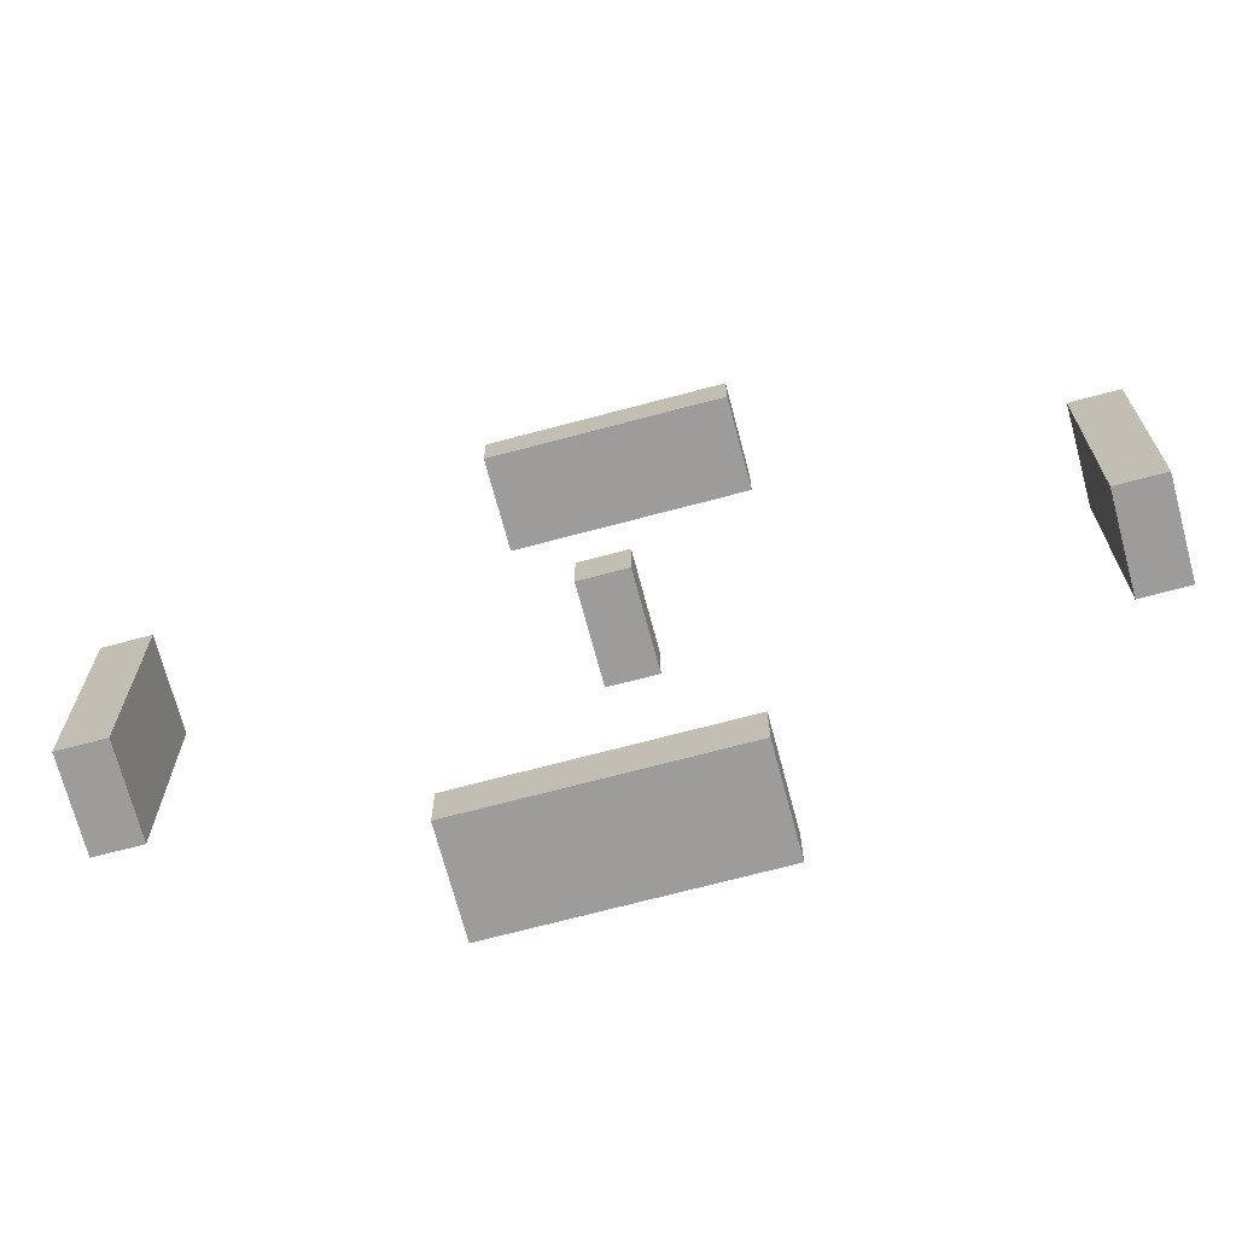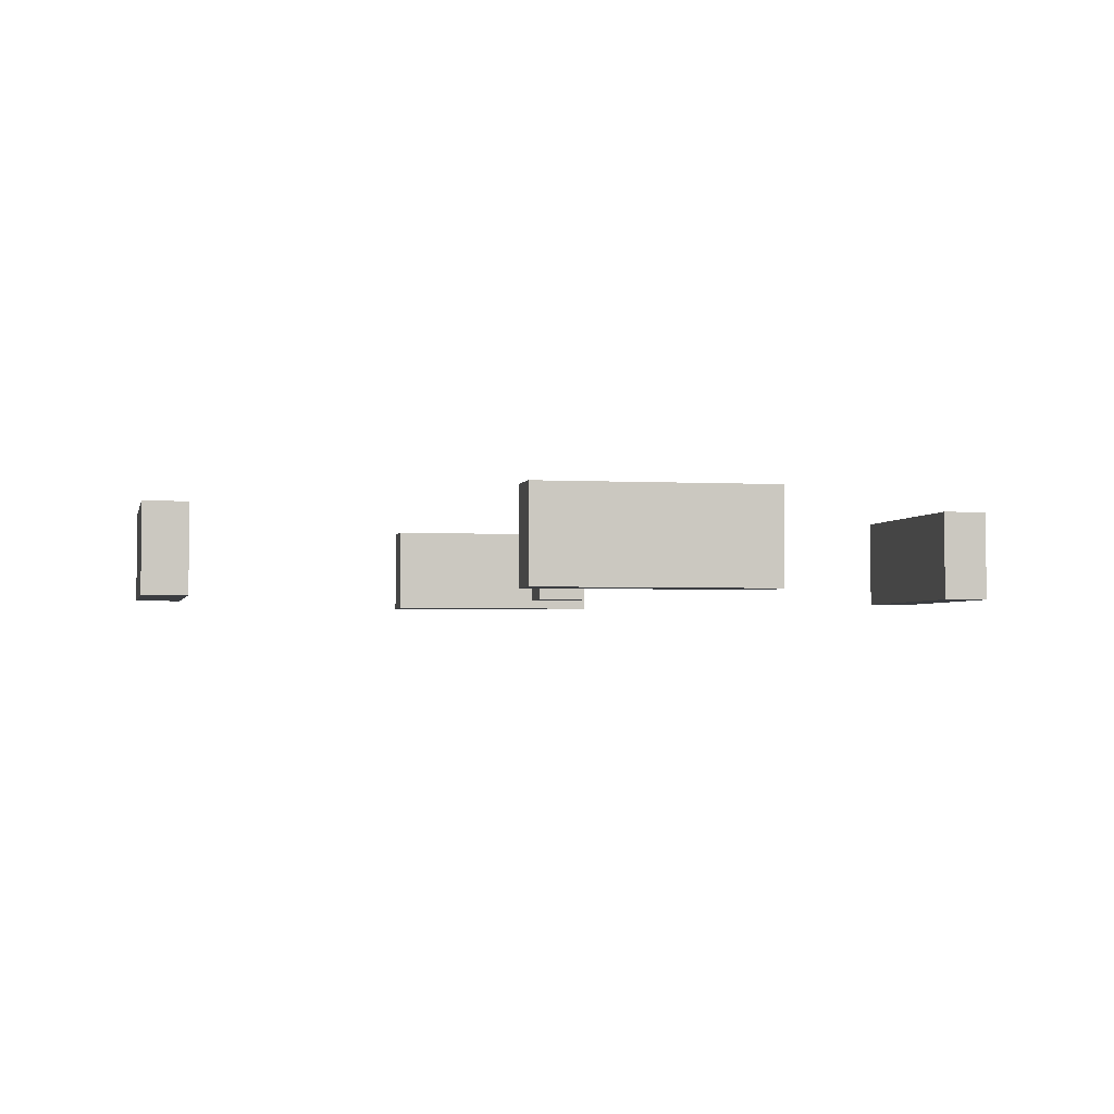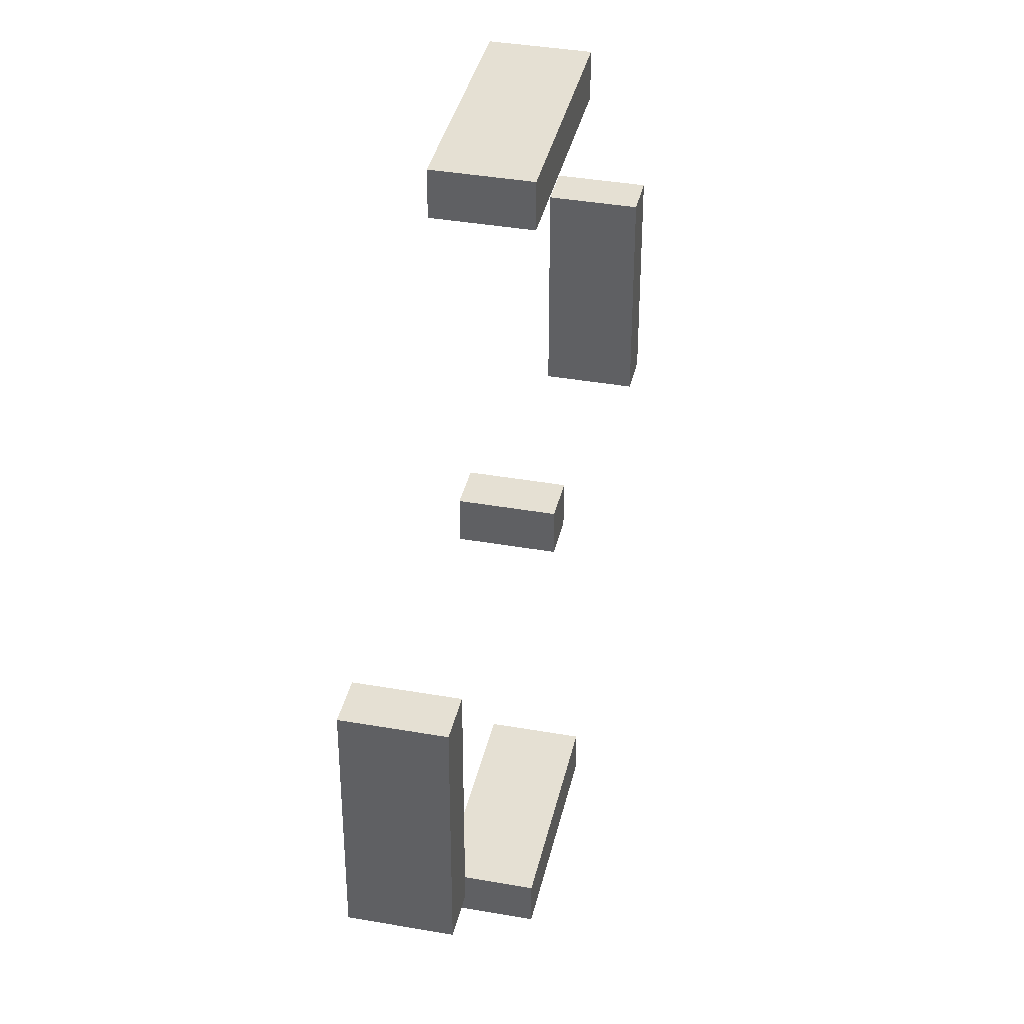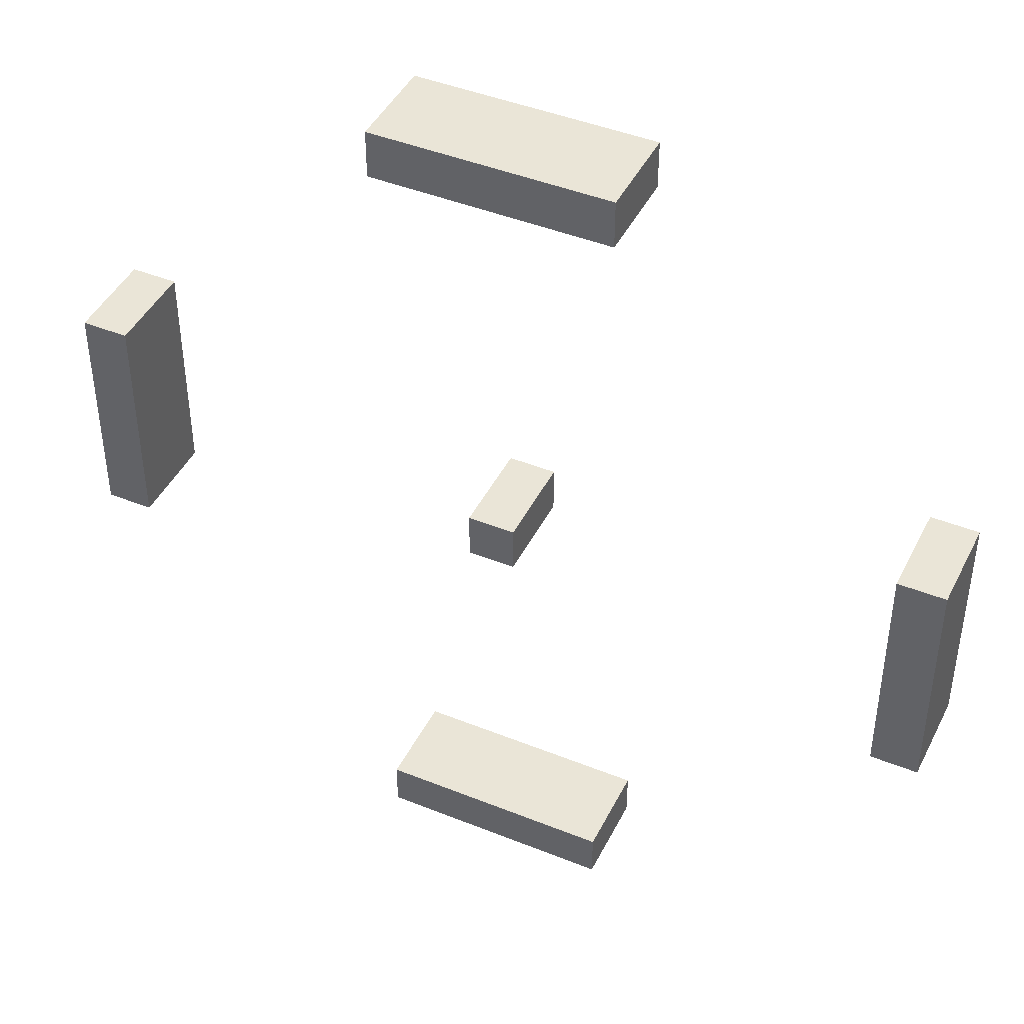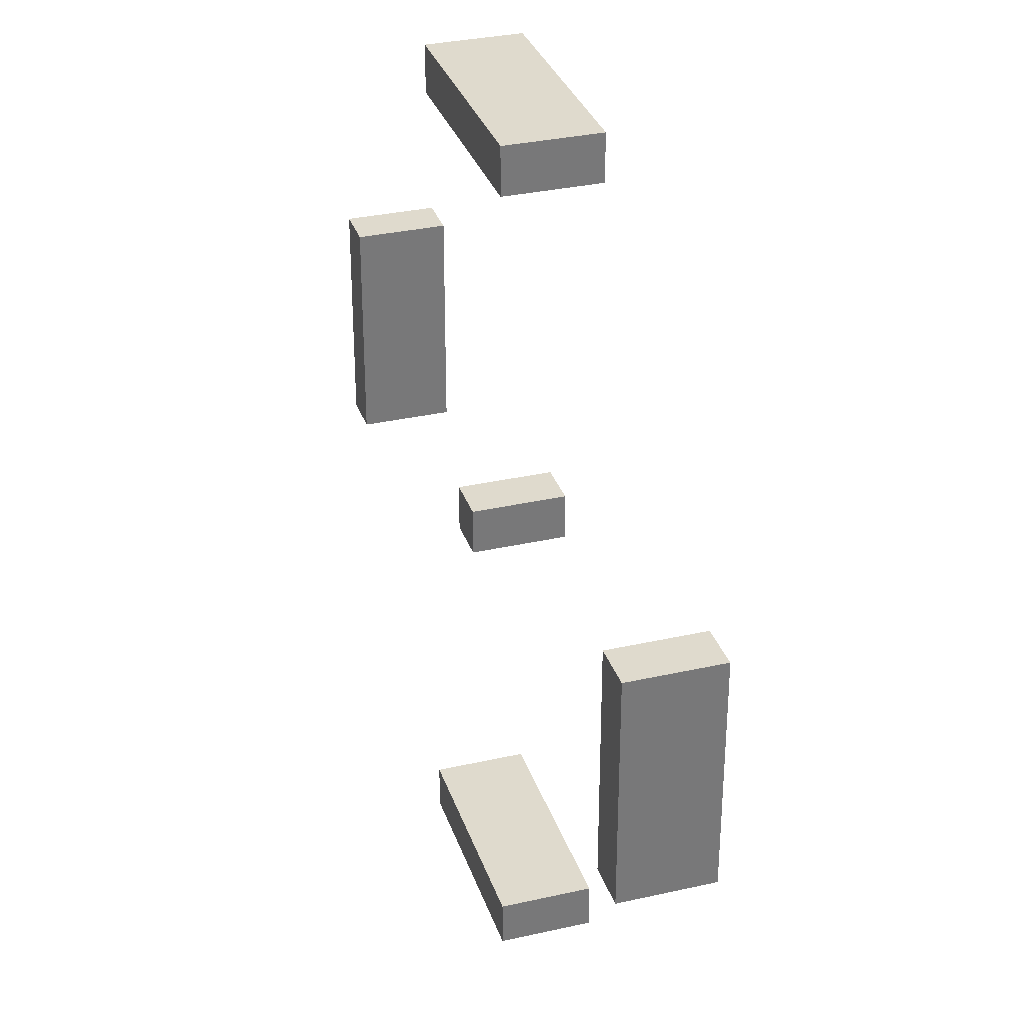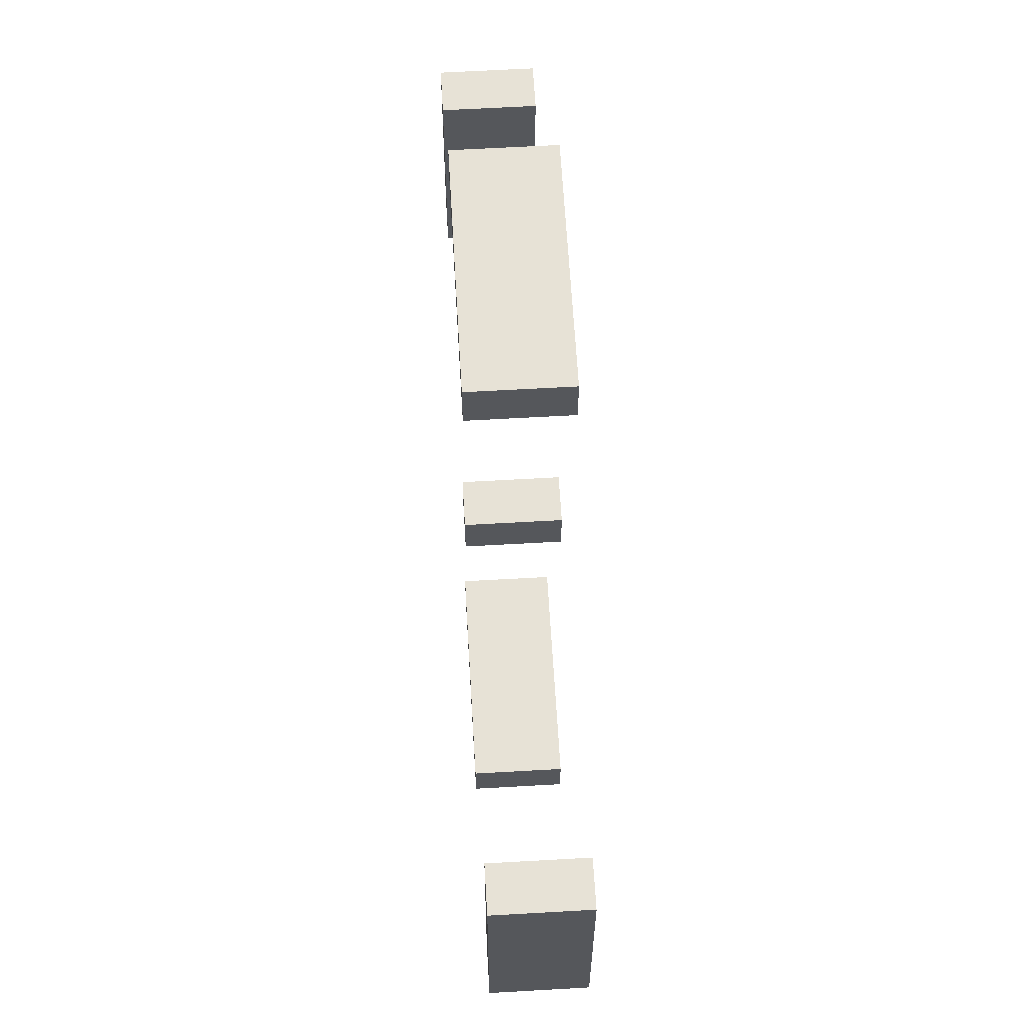
<metadata>
{"format":"obj","ext":"obj","renderer":"f3d","projection":"perspective","resolution":1024,"background":"white","views":[{"elev":-70.3,"azim":-165.1,"up":"+Z"},{"elev":-2.6,"azim":78.4,"up":"+Y"},{"elev":38.1,"azim":102.6,"up":"+Z"},{"elev":44.0,"azim":-154.7,"up":"+Z"},{"elev":32.6,"azim":-107.4,"up":"+Z"},{"elev":63.0,"azim":-93.3,"up":"+Z"}]}
</metadata>
<code>
o
v 2.7 2 -3.3
v 2.7 2 -3.8
v 2.7 2.2 -3.3
v 2.7 2.2 -3.8
v 3.4 2 -2.6
v 3.4 2 -2.7
v 3.4 2 -4.4
v 3.4 2 -4.5
v 3.4 2.2 -2.6
v 3.4 2.2 -2.7
v 3.4 2.2 -4.4
v 3.4 2.2 -4.5
v 3.6 2 -3.5
v 3.6 2 -3.6
v 3.6 2.2 -3.5
v 3.6 2.2 -3.6
v 4.5 2 -3.3
v 4.5 2 -3.8
v 4.5 2.2 -3.3
v 4.5 2.2 -3.8
v 2.8 2 -3.3
v 2.8 2 -3.8
v 2.8 2.2 -3.3
v 2.8 2.2 -3.8
v 3.7 2 -3.5
v 3.7 2 -3.6
v 3.7 2.2 -3.5
v 3.7 2.2 -3.6
v 3.9 2 -2.6
v 3.9 2 -2.7
v 3.9 2 -4.4
v 3.9 2 -4.5
v 3.9 2.2 -2.6
v 3.9 2.2 -2.7
v 3.9 2.2 -4.4
v 3.9 2.2 -4.5
v 4.6 2 -3.3
v 4.6 2 -3.8
v 4.6 2.2 -3.3
v 4.6 2.2 -3.8
v 3.4 2 -2.6
v 3.4 2.2 -2.6
v 3.9 2 -2.6
v 3.9 2.2 -2.6
v 2.7 2 -3.3
v 2.7 2.2 -3.3
v 2.8 2 -3.3
v 2.8 2.2 -3.3
v 4.5 2 -3.3
v 4.5 2.2 -3.3
v 4.6 2 -3.3
v 4.6 2.2 -3.3
v 3.6 2 -3.5
v 3.6 2.2 -3.5
v 3.7 2 -3.5
v 3.7 2.2 -3.5
v 3.4 2 -4.4
v 3.4 2.2 -4.4
v 3.9 2 -4.4
v 3.9 2.2 -4.4
v 3.4 2 -2.7
v 3.4 2.2 -2.7
v 3.9 2 -2.7
v 3.9 2.2 -2.7
v 3.6 2 -3.6
v 3.6 2.2 -3.6
v 3.7 2 -3.6
v 3.7 2.2 -3.6
v 2.7 2 -3.8
v 2.7 2.2 -3.8
v 2.8 2 -3.8
v 2.8 2.2 -3.8
v 4.5 2 -3.8
v 4.5 2.2 -3.8
v 4.6 2 -3.8
v 4.6 2.2 -3.8
v 3.4 2 -4.5
v 3.4 2.2 -4.5
v 3.9 2 -4.5
v 3.9 2.2 -4.5
v 3.4 2 -2.6
v 3.9 2 -2.6
v 3.4 2 -2.7
v 3.9 2 -2.7
v 2.7 2 -3.3
v 2.8 2 -3.3
v 4.5 2 -3.3
v 4.6 2 -3.3
v 3.6 2 -3.5
v 3.7 2 -3.5
v 3.6 2 -3.6
v 3.7 2 -3.6
v 2.7 2 -3.8
v 2.8 2 -3.8
v 4.5 2 -3.8
v 4.6 2 -3.8
v 3.4 2 -4.4
v 3.9 2 -4.4
v 3.4 2 -4.5
v 3.9 2 -4.5
v 3.4 2.2 -2.6
v 3.9 2.2 -2.6
v 3.4 2.2 -2.7
v 3.9 2.2 -2.7
v 2.7 2.2 -3.3
v 2.8 2.2 -3.3
v 4.5 2.2 -3.3
v 4.6 2.2 -3.3
v 3.6 2.2 -3.5
v 3.7 2.2 -3.5
v 3.6 2.2 -3.6
v 3.7 2.2 -3.6
v 2.7 2.2 -3.8
v 2.8 2.2 -3.8
v 4.5 2.2 -3.8
v 4.6 2.2 -3.8
v 3.4 2.2 -4.4
v 3.9 2.2 -4.4
v 3.4 2.2 -4.5
v 3.9 2.2 -4.5
f 3 2 1
f 4 2 3
f 9 6 5
f 10 6 9
f 11 8 7
f 12 8 11
f 15 14 13
f 16 14 15
f 19 18 17
f 20 18 19
f 21 22 23
f 23 22 24
f 25 26 27
f 27 26 28
f 29 30 33
f 33 30 34
f 31 32 35
f 35 32 36
f 37 38 39
f 39 38 40
f 43 42 41
f 44 42 43
f 47 46 45
f 48 46 47
f 51 50 49
f 52 50 51
f 55 54 53
f 56 54 55
f 59 58 57
f 60 58 59
f 61 62 63
f 63 62 64
f 65 66 67
f 67 66 68
f 69 70 71
f 71 70 72
f 73 74 75
f 75 74 76
f 77 78 79
f 79 78 80
f 83 82 81
f 84 82 83
f 91 90 89
f 92 90 91
f 93 86 85
f 94 86 93
f 95 88 87
f 96 88 95
f 99 98 97
f 100 98 99
f 101 102 103
f 103 102 104
f 109 110 111
f 111 110 112
f 105 106 113
f 113 106 114
f 107 108 115
f 115 108 116
f 117 118 119
f 119 118 120

</code>
